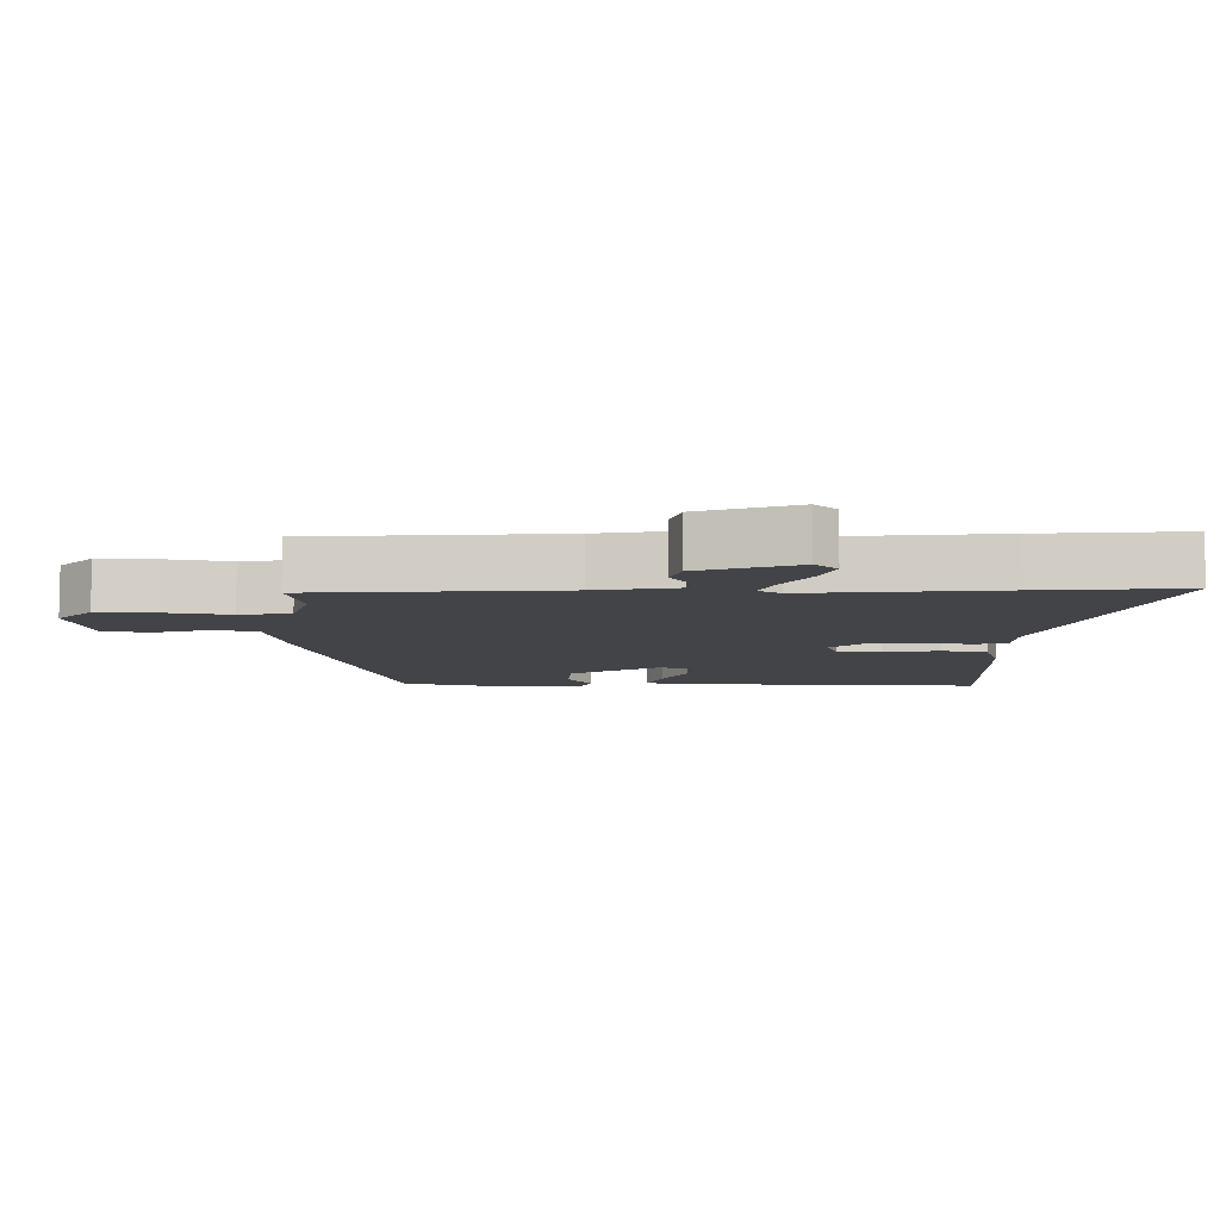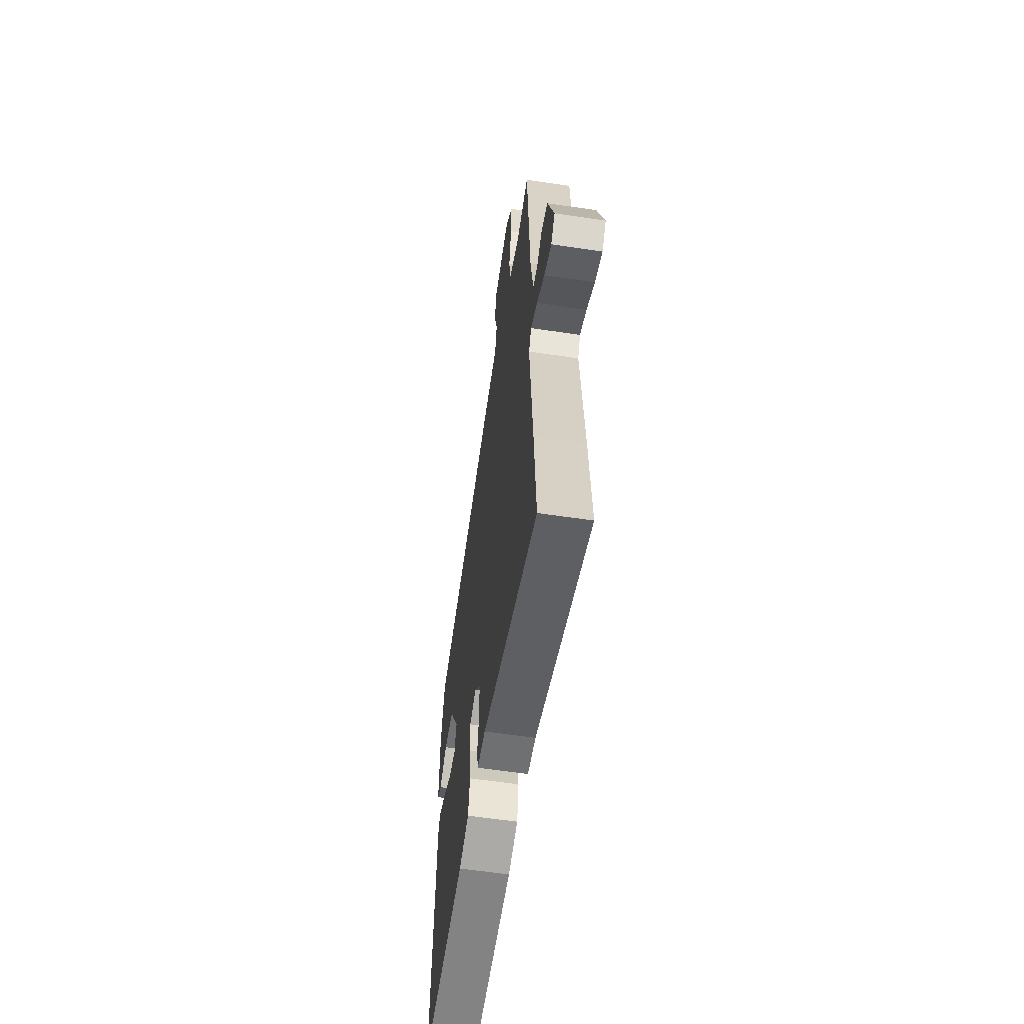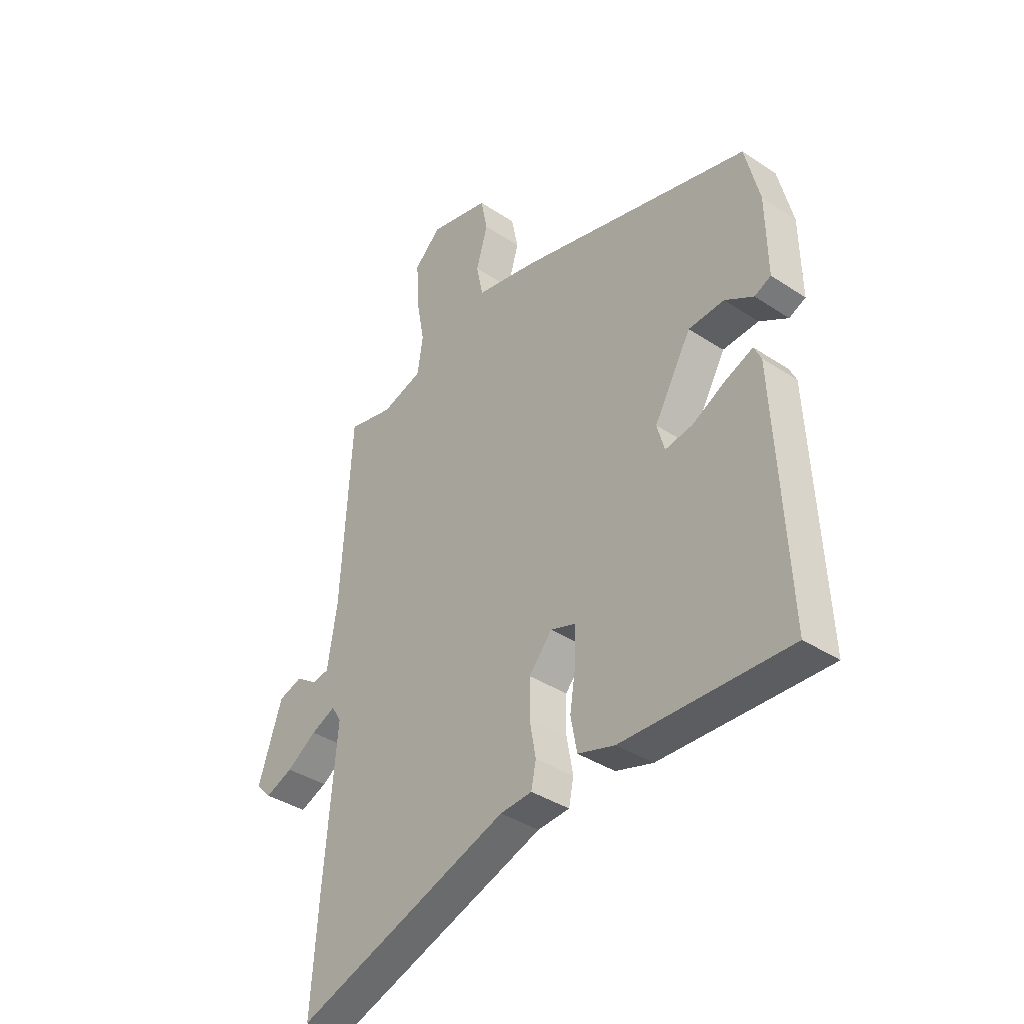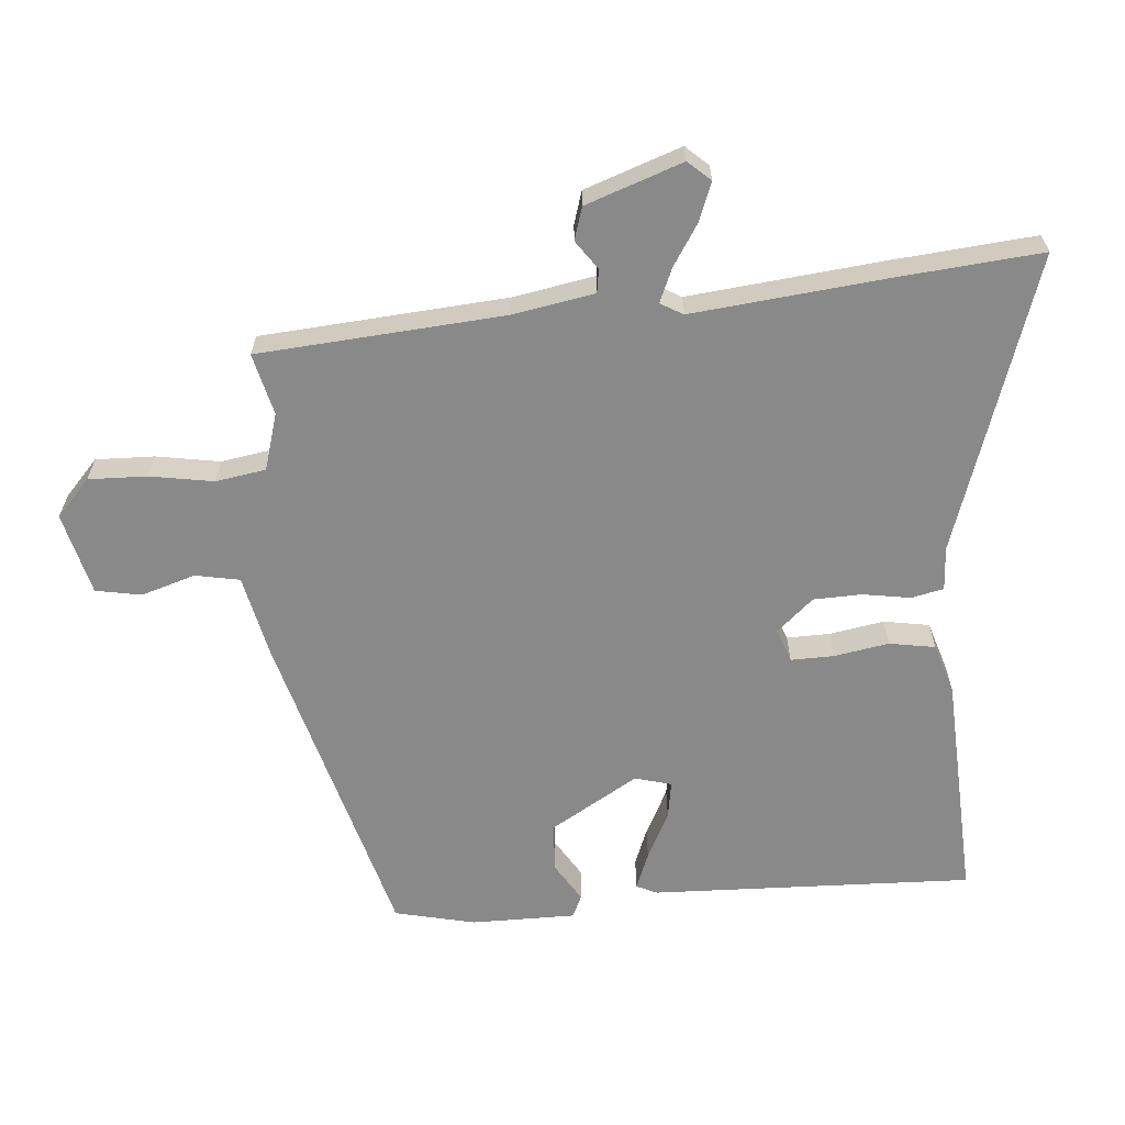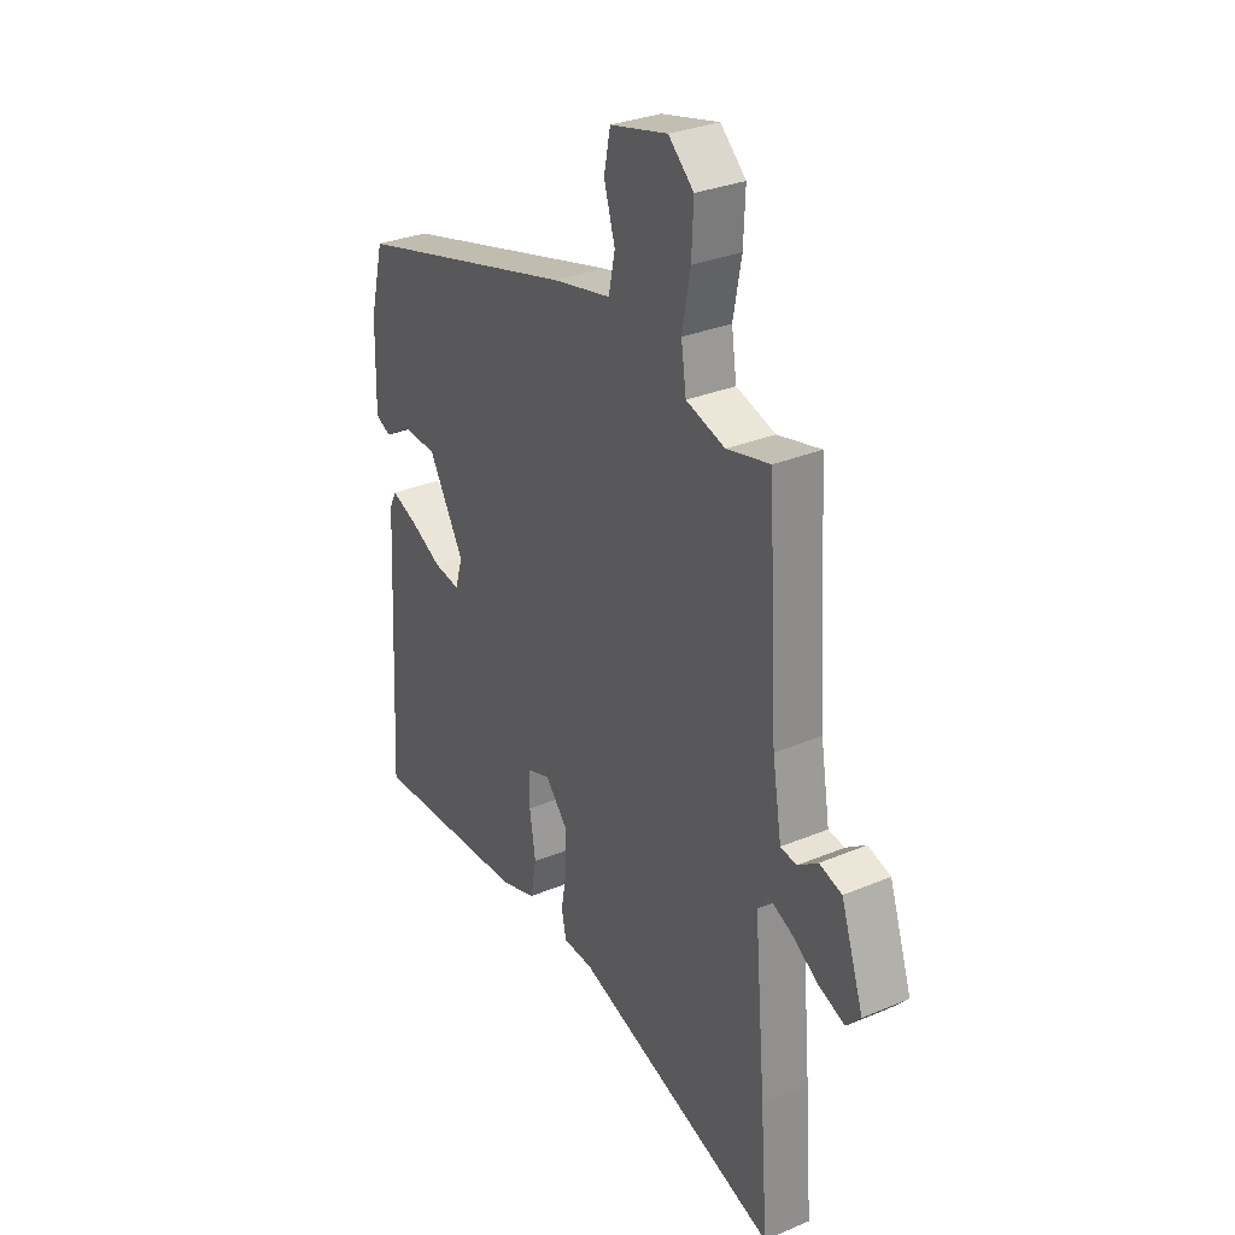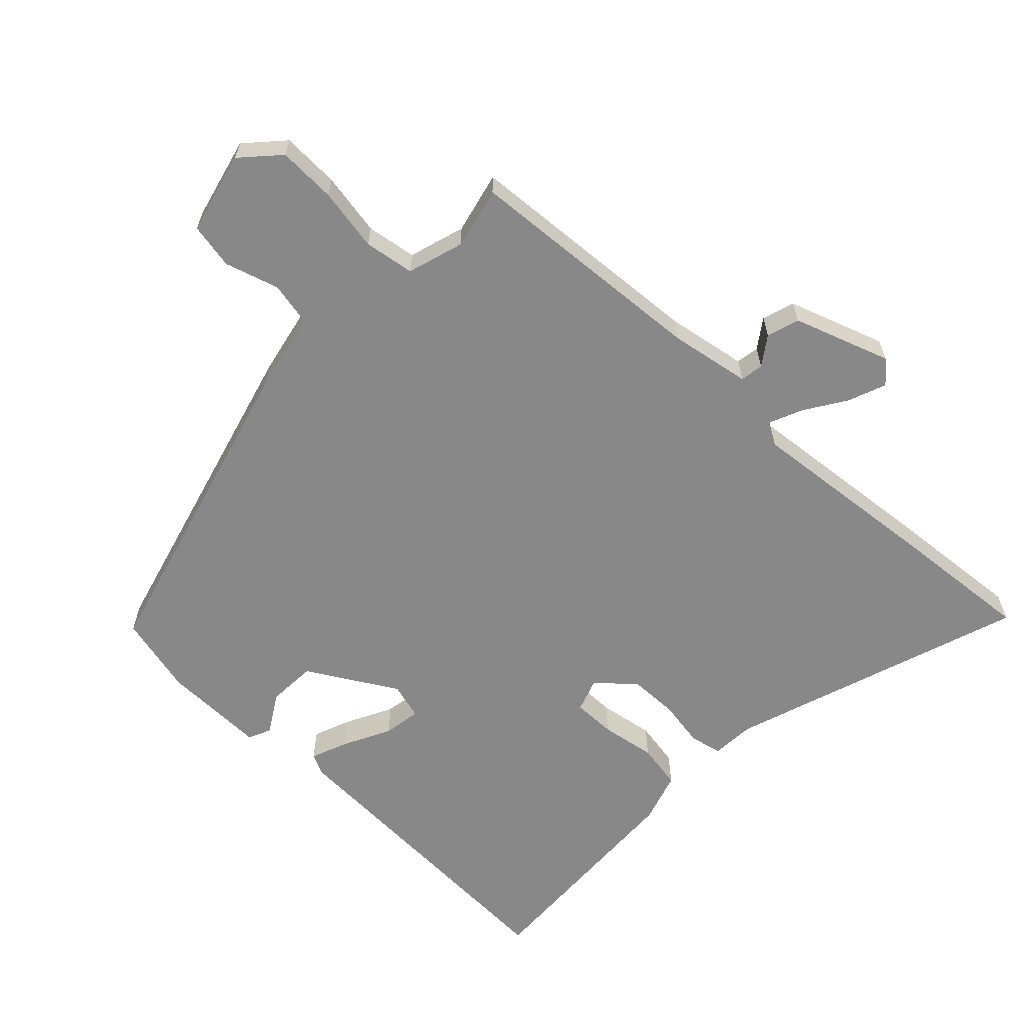
<metadata>
{"format":"obj","ext":"obj","renderer":"f3d","projection":"perspective","resolution":1024,"background":"white","views":[{"elev":-8.2,"azim":89.9,"up":"+Y"},{"elev":-59.2,"azim":81.3,"up":"+Z"},{"elev":-37.8,"azim":-130.2,"up":"+Z"},{"elev":-63.3,"azim":95.8,"up":"+Y"},{"elev":30.3,"azim":58.6,"up":"+Z"},{"elev":-62.8,"azim":47.0,"up":"+Y"}]}
</metadata>
<code>
v -0.521 0.07 -0.491
v -0.496 0.07 -0.005
v -0.481 0.07 0.026
v -0.425 0.07 0.003
v -0.355 0.07 -0.034
v -0.298 0.07 -0.044
v -0.282 0.07 0.011
v -0.359 0.07 0.145
v -0.433 0.07 0.15
v -0.492 0.07 0.115
v -0.526 0.07 0.131
v -0.523 0.07 0.289
v -0.493 0.07 0.41
v -0.007 0.07 0.535
v 0.119 0.07 0.56
v 0.133 0.07 0.627
v 0.109 0.07 0.709
v 0.123 0.07 0.778
v 0.248 0.07 0.807
v 0.303 0.07 0.755
v 0.299 0.07 0.667
v 0.281 0.07 0.571
v 0.292 0.07 0.495
v 0.377 0.07 0.468
v 0.471 0.07 0.489
v 0.493 0.07 0.117
v 0.513 0.07 -0.006
v 0.548 0.07 -0.012
v 0.592 0.07 0.018
v 0.641 0.07 0.002
v 0.69 0.07 -0.145
v 0.659 0.07 -0.178
v 0.602 0.07 -0.155
v 0.54 0.07 -0.114
v 0.489 0.07 -0.091
v 0.469 0.07 -0.125
v 0.494 0.07 -0.416
v 0.51 0.07 -0.635
v 0.065 0.07 -0.478
v -0.001 0.07 -0.473
v -0.011 0.07 -0.424
v 0.002 0.07 -0.352
v 0.001 0.07 -0.279
v -0.047 0.07 -0.223
v -0.098 0.07 -0.24
v -0.098 0.07 -0.305
v -0.085 0.07 -0.388
v -0.098 0.07 -0.457
v -0.175 0.07 -0.48
v -0.521 0 -0.491
v -0.496 0 -0.005
v -0.481 0 0.026
v -0.425 0 0.003
v -0.355 0 -0.034
v -0.298 0 -0.044
v -0.282 0 0.011
v -0.359 0 0.145
v -0.433 0 0.15
v -0.492 0 0.115
v -0.526 0 0.131
v -0.523 0 0.289
v -0.493 0 0.41
v -0.007 0 0.535
v 0.119 0 0.56
v 0.133 0 0.627
v 0.109 0 0.709
v 0.123 0 0.778
v 0.248 0 0.807
v 0.303 0 0.755
v 0.299 0 0.667
v 0.281 0 0.571
v 0.292 0 0.495
v 0.377 0 0.468
v 0.471 0 0.489
v 0.493 0 0.117
v 0.513 0 -0.006
v 0.548 0 -0.012
v 0.592 0 0.018
v 0.641 0 0.002
v 0.69 0 -0.145
v 0.659 0 -0.178
v 0.602 0 -0.155
v 0.54 0 -0.114
v 0.489 0 -0.091
v 0.469 0 -0.125
v 0.494 0 -0.416
v 0.51 0 -0.635
v 0.065 0 -0.478
v -0.001 0 -0.473
v -0.011 0 -0.424
v 0.002 0 -0.352
v 0.001 0 -0.279
v -0.047 0 -0.223
v -0.098 0 -0.24
v -0.098 0 -0.305
v -0.085 0 -0.388
v -0.098 0 -0.457
v -0.175 0 -0.48
f 46 47 48 49
f 45 46 49 1
f 39 40 41 42
f 39 42 43
f 36 37 38 39
f 35 36 39 43
f 31 32 33 34
f 31 34 35
f 28 29 30 31
f 27 28 31 35
f 26 27 35 43
f 24 25 26 43
f 19 20 21 22
f 17 18 19 22
f 16 17 22 23
f 15 16 23
f 14 15 23
f 9 10 11 12
f 8 9 12 13
f 7 8 13 14
f 2 3 4 5
f 45 1 2 5
f 44 45 5 6
f 24 43 44
f 14 23 24 44
f 6 7 14 44
f 98 97 96 95
f 50 98 95 94
f 91 90 89 88
f 92 91 88
f 88 87 86 85
f 92 88 85 84
f 83 82 81 80
f 84 83 80
f 80 79 78 77
f 84 80 77 76
f 92 84 76 75
f 92 75 74 73
f 71 70 69 68
f 71 68 67 66
f 72 71 66 65
f 72 65 64
f 72 64 63
f 61 60 59 58
f 62 61 58 57
f 63 62 57 56
f 54 53 52 51
f 54 51 50 94
f 55 54 94 93
f 93 92 73
f 93 73 72 63
f 93 63 56 55
f 1 50 51 2
f 2 51 52 3
f 3 52 53 4
f 4 53 54 5
f 5 54 55 6
f 6 55 56 7
f 7 56 57 8
f 8 57 58 9
f 9 58 59 10
f 10 59 60 11
f 11 60 61 12
f 12 61 62 13
f 13 62 63 14
f 14 63 64 15
f 15 64 65 16
f 16 65 66 17
f 17 66 67 18
f 18 67 68 19
f 19 68 69 20
f 20 69 70 21
f 21 70 71 22
f 22 71 72 23
f 23 72 73 24
f 24 73 74 25
f 25 74 75 26
f 26 75 76 27
f 27 76 77 28
f 28 77 78 29
f 29 78 79 30
f 30 79 80 31
f 31 80 81 32
f 32 81 82 33
f 33 82 83 34
f 34 83 84 35
f 35 84 85 36
f 36 85 86 37
f 37 86 87 38
f 38 87 88 39
f 39 88 89 40
f 40 89 90 41
f 41 90 91 42
f 42 91 92 43
f 43 92 93 44
f 44 93 94 45
f 45 94 95 46
f 46 95 96 47
f 47 96 97 48
f 48 97 98 49
f 49 98 50 1

</code>
